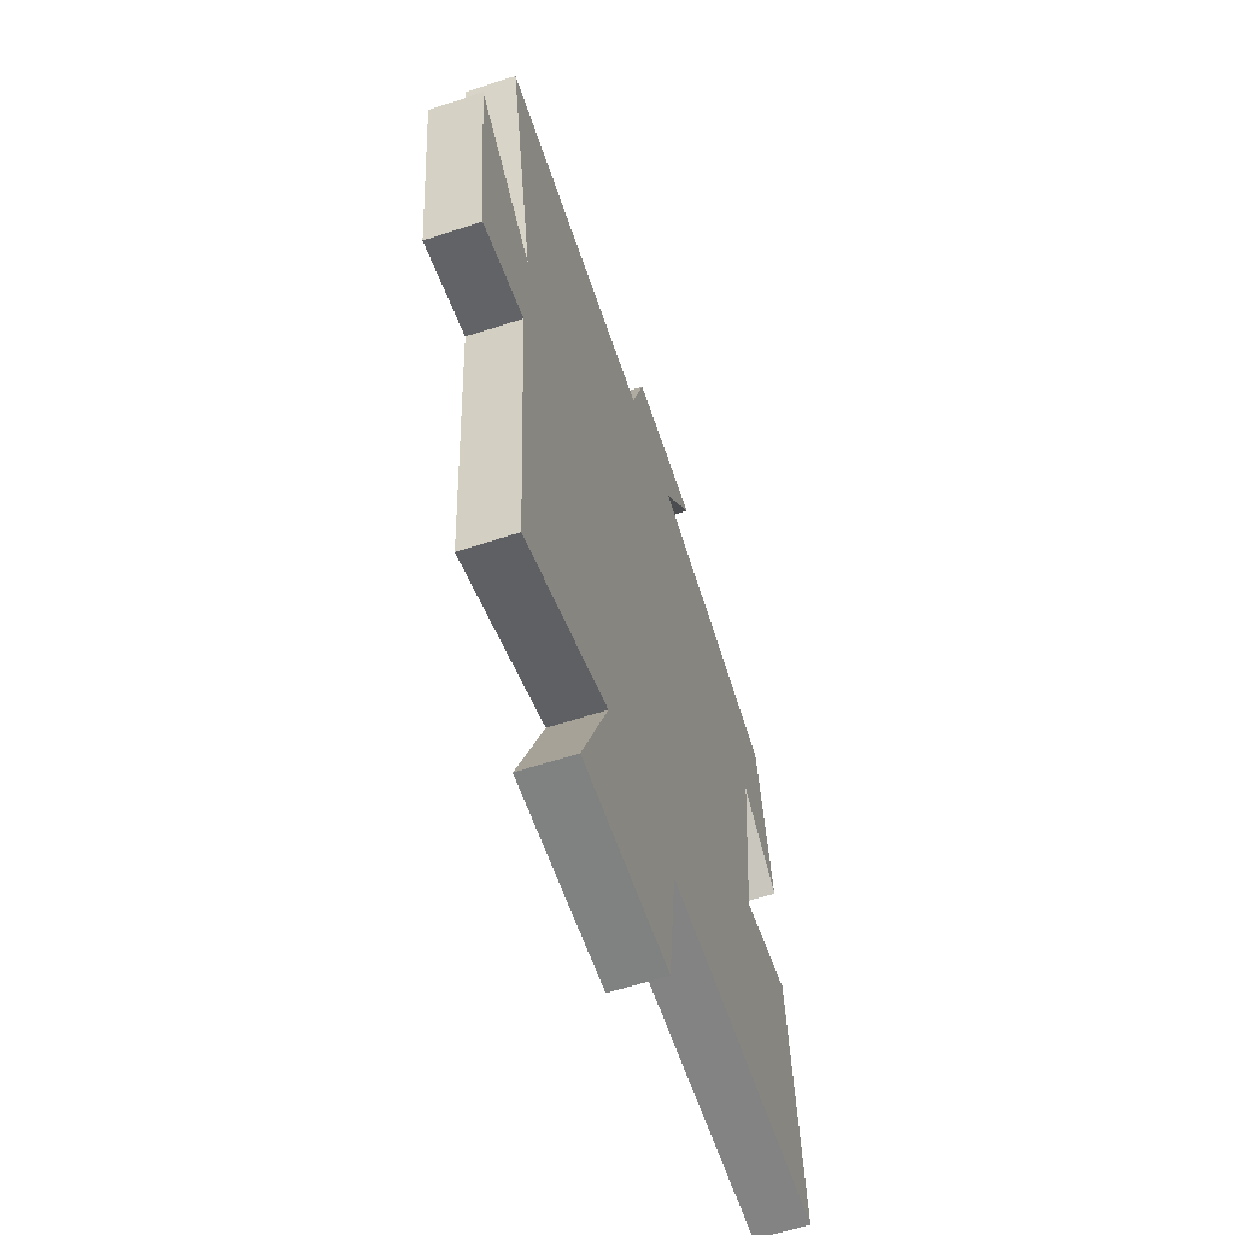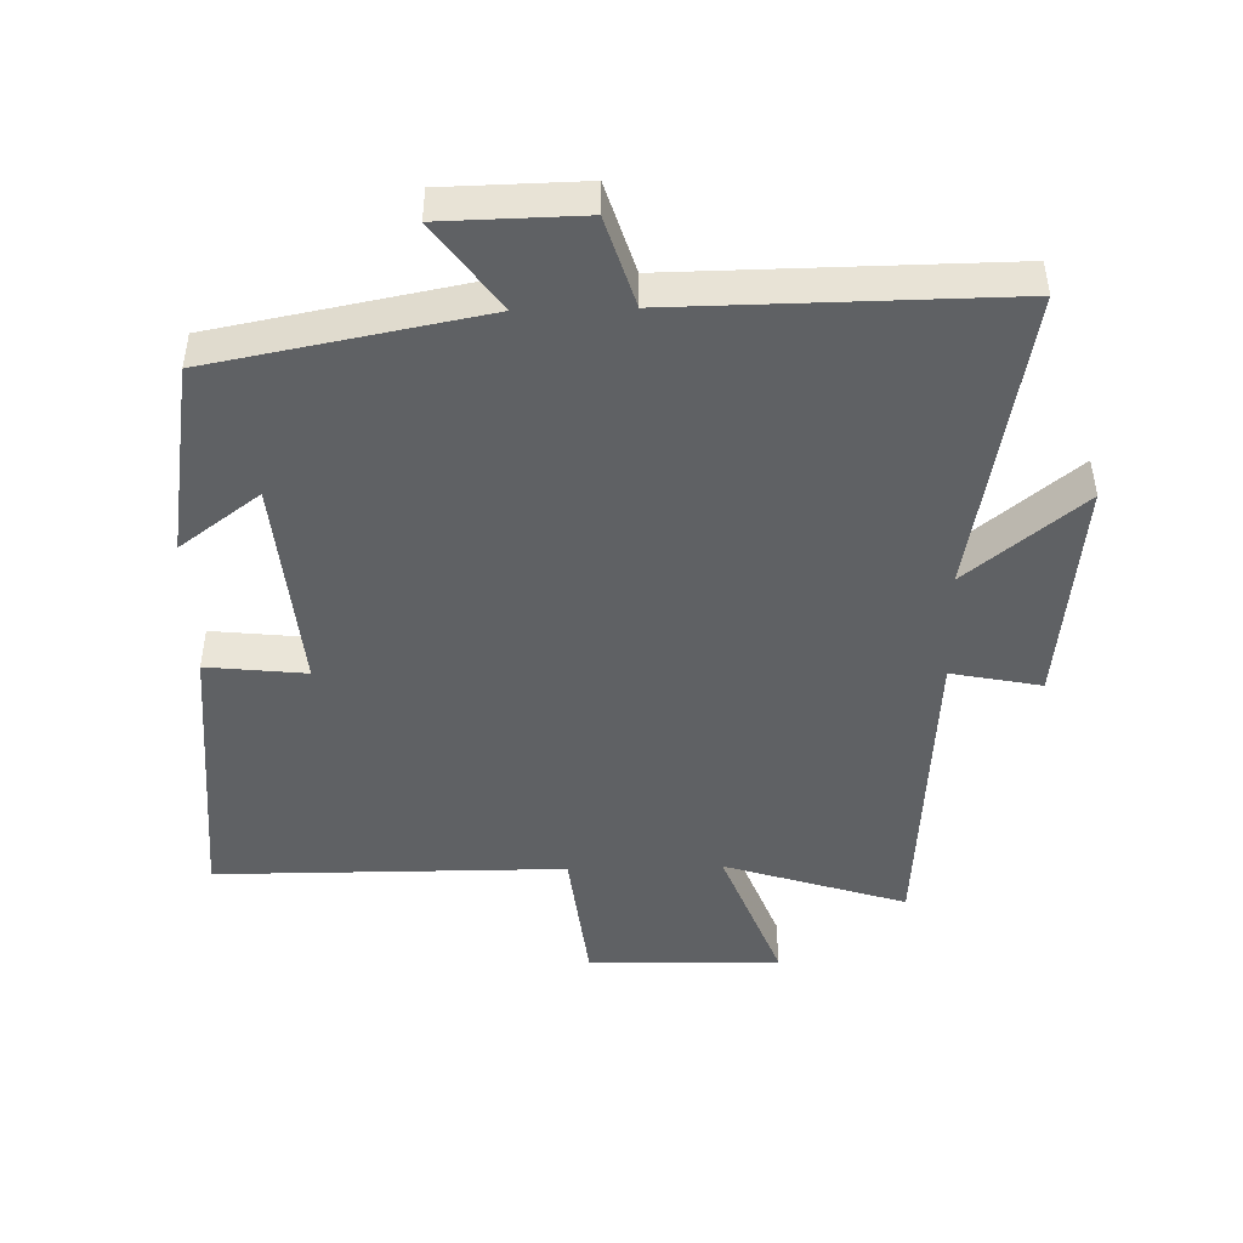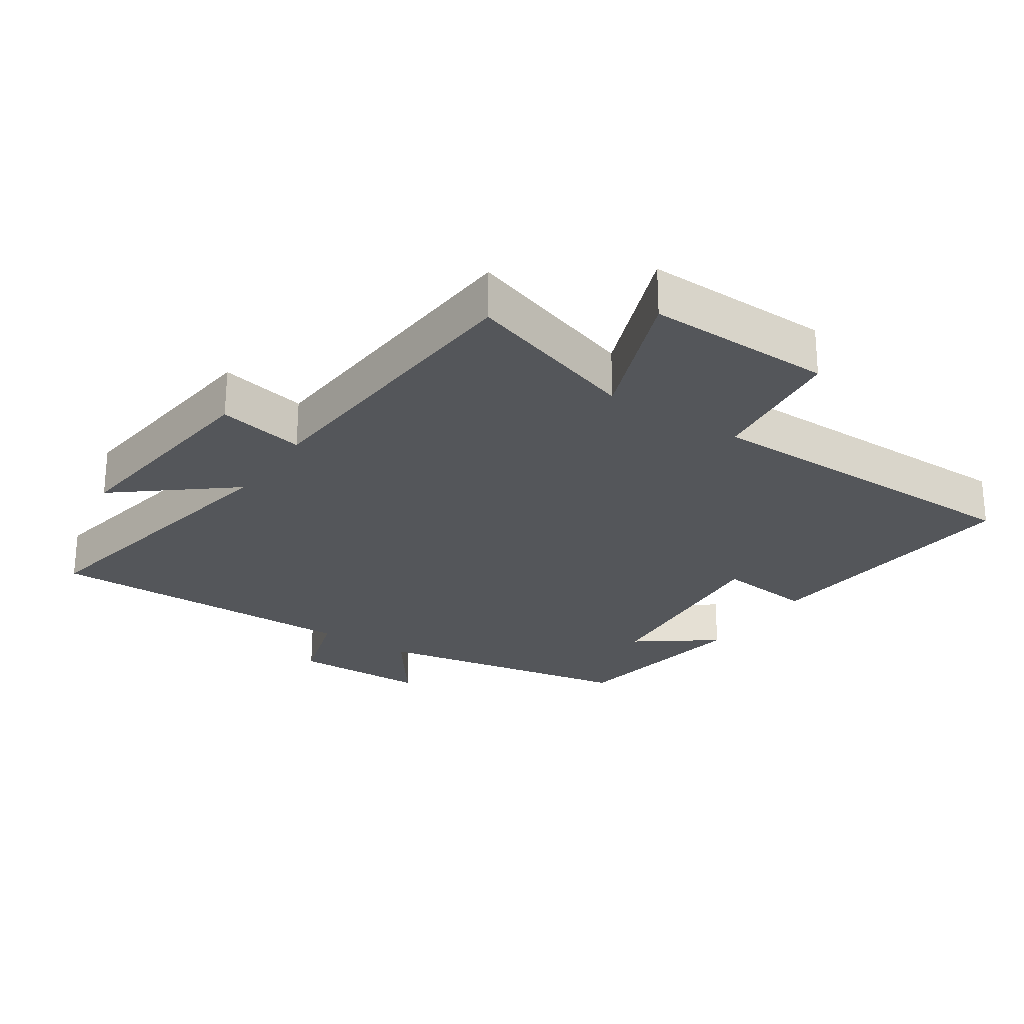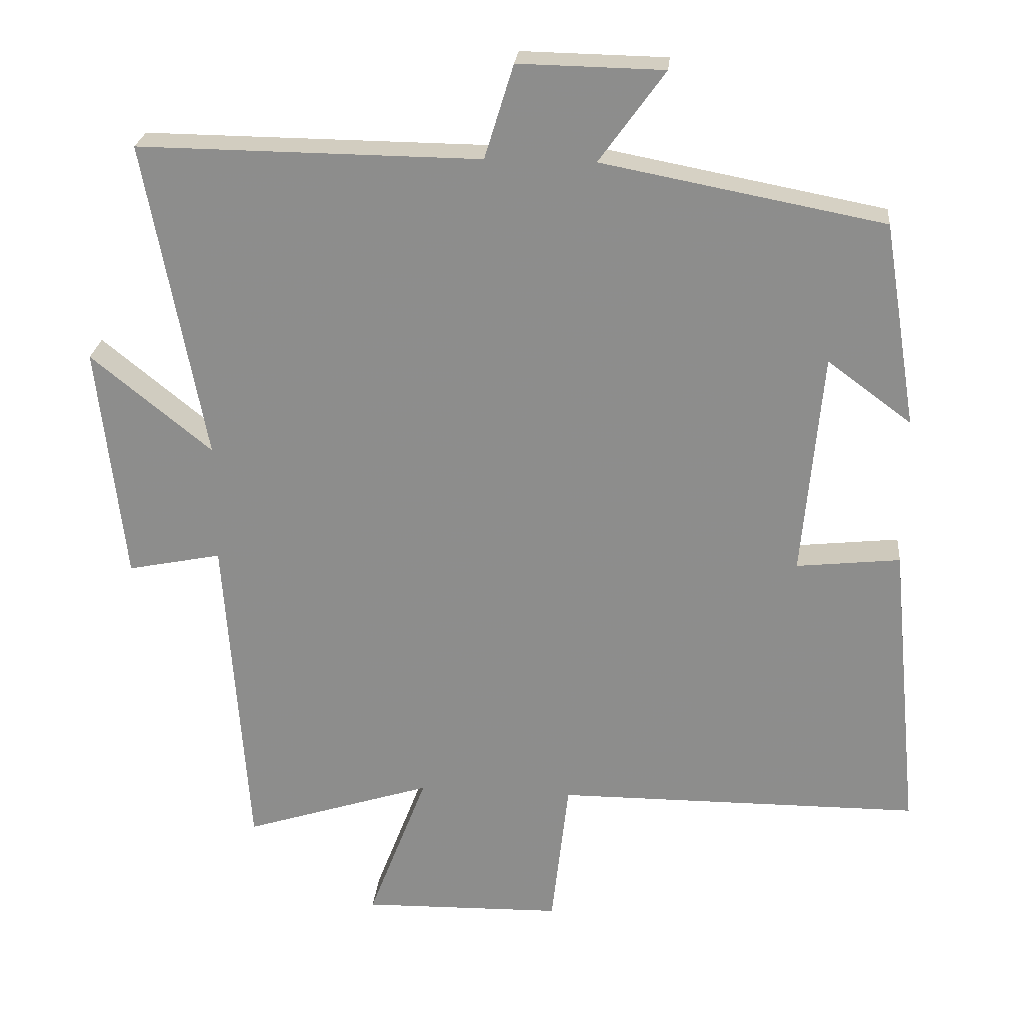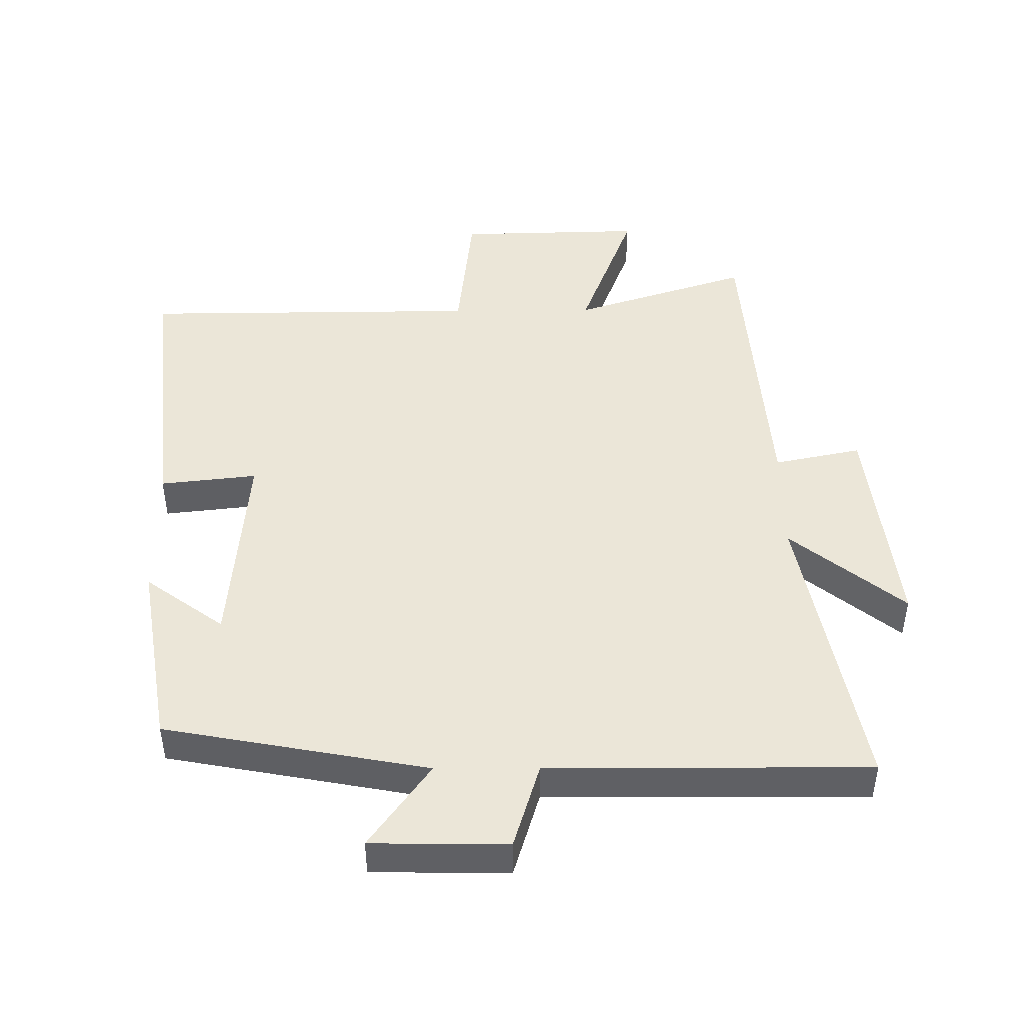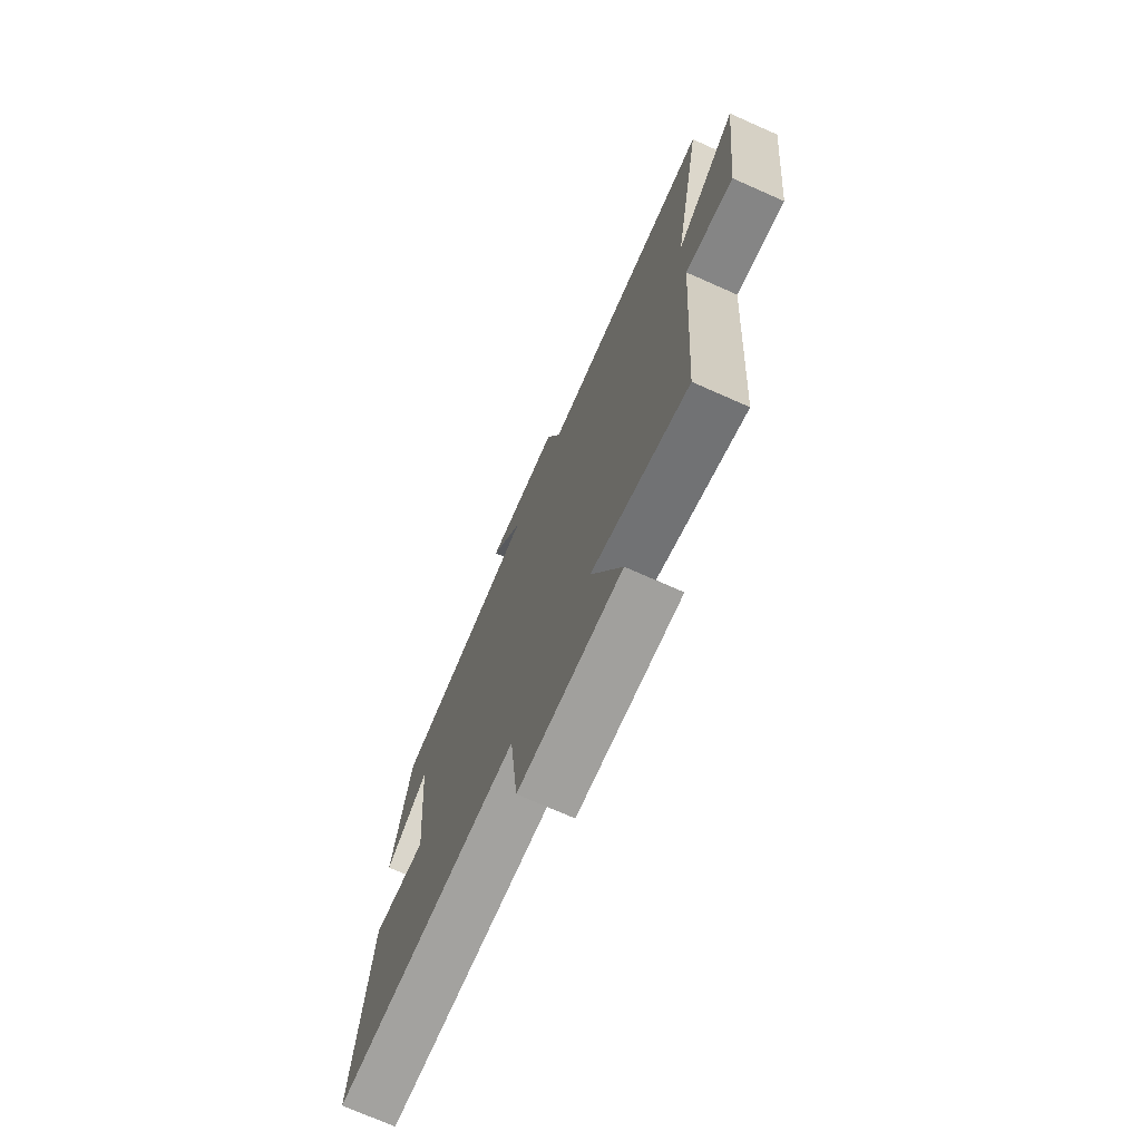
<metadata>
{"format":"obj","ext":"obj","renderer":"f3d","projection":"perspective","resolution":1024,"background":"white","views":[{"elev":-61.4,"azim":108.6,"up":"+Z"},{"elev":-46.6,"azim":1.5,"up":"+Y"},{"elev":-25.6,"azim":146.2,"up":"+Y"},{"elev":24.6,"azim":-174.6,"up":"+Z"},{"elev":46.1,"azim":-0.6,"up":"+Y"},{"elev":-72.8,"azim":66.1,"up":"+Z"}]}
</metadata>
<code>
v 0.467 0.07 -0.586
v 0.199 0.07 -0.5
v 0.283 0.07 -0.719
v -0.001 0.07 -0.713
v -0.025 0.07 -0.5
v -0.541 0.07 -0.498
v -0.5 0.07 -0.079
v -0.353 0.07 -0.095
v -0.381 0.07 0.223
v -0.5 0.07 0.135
v -0.453 0.07 0.424
v -0.054 0.07 0.5
v -0.147 0.07 0.629
v 0.059 0.07 0.633
v 0.1 0.07 0.5
v 0.585 0.07 0.505
v 0.5 0.07 0.053
v 0.671 0.07 0.192
v 0.633 0.07 -0.144
v 0.5 0.07 -0.117
v 0.467 0 -0.586
v 0.199 0 -0.5
v 0.283 0 -0.719
v -0.001 0 -0.713
v -0.025 0 -0.5
v -0.541 0 -0.498
v -0.5 0 -0.079
v -0.353 0 -0.095
v -0.381 0 0.223
v -0.5 0 0.135
v -0.453 0 0.424
v -0.054 0 0.5
v -0.147 0 0.629
v 0.059 0 0.633
v 0.1 0 0.5
v 0.585 0 0.505
v 0.5 0 0.053
v 0.671 0 0.192
v 0.633 0 -0.144
v 0.5 0 -0.117
f 17 18 19 20
f 17 20 1 2
f 15 16 17 2
f 12 13 14 15
f 12 15 2
f 9 10 11 12
f 8 9 12 2
f 5 6 7 8
f 5 8 2 3
f 3 4 5
f 40 39 38 37
f 22 21 40 37
f 22 37 36 35
f 35 34 33 32
f 22 35 32
f 32 31 30 29
f 22 32 29 28
f 28 27 26 25
f 23 22 28 25
f 25 24 23
f 1 21 22 2
f 2 22 23 3
f 3 23 24 4
f 4 24 25 5
f 5 25 26 6
f 6 26 27 7
f 7 27 28 8
f 8 28 29 9
f 9 29 30 10
f 10 30 31 11
f 11 31 32 12
f 12 32 33 13
f 13 33 34 14
f 14 34 35 15
f 15 35 36 16
f 16 36 37 17
f 17 37 38 18
f 18 38 39 19
f 19 39 40 20
f 20 40 21 1

</code>
